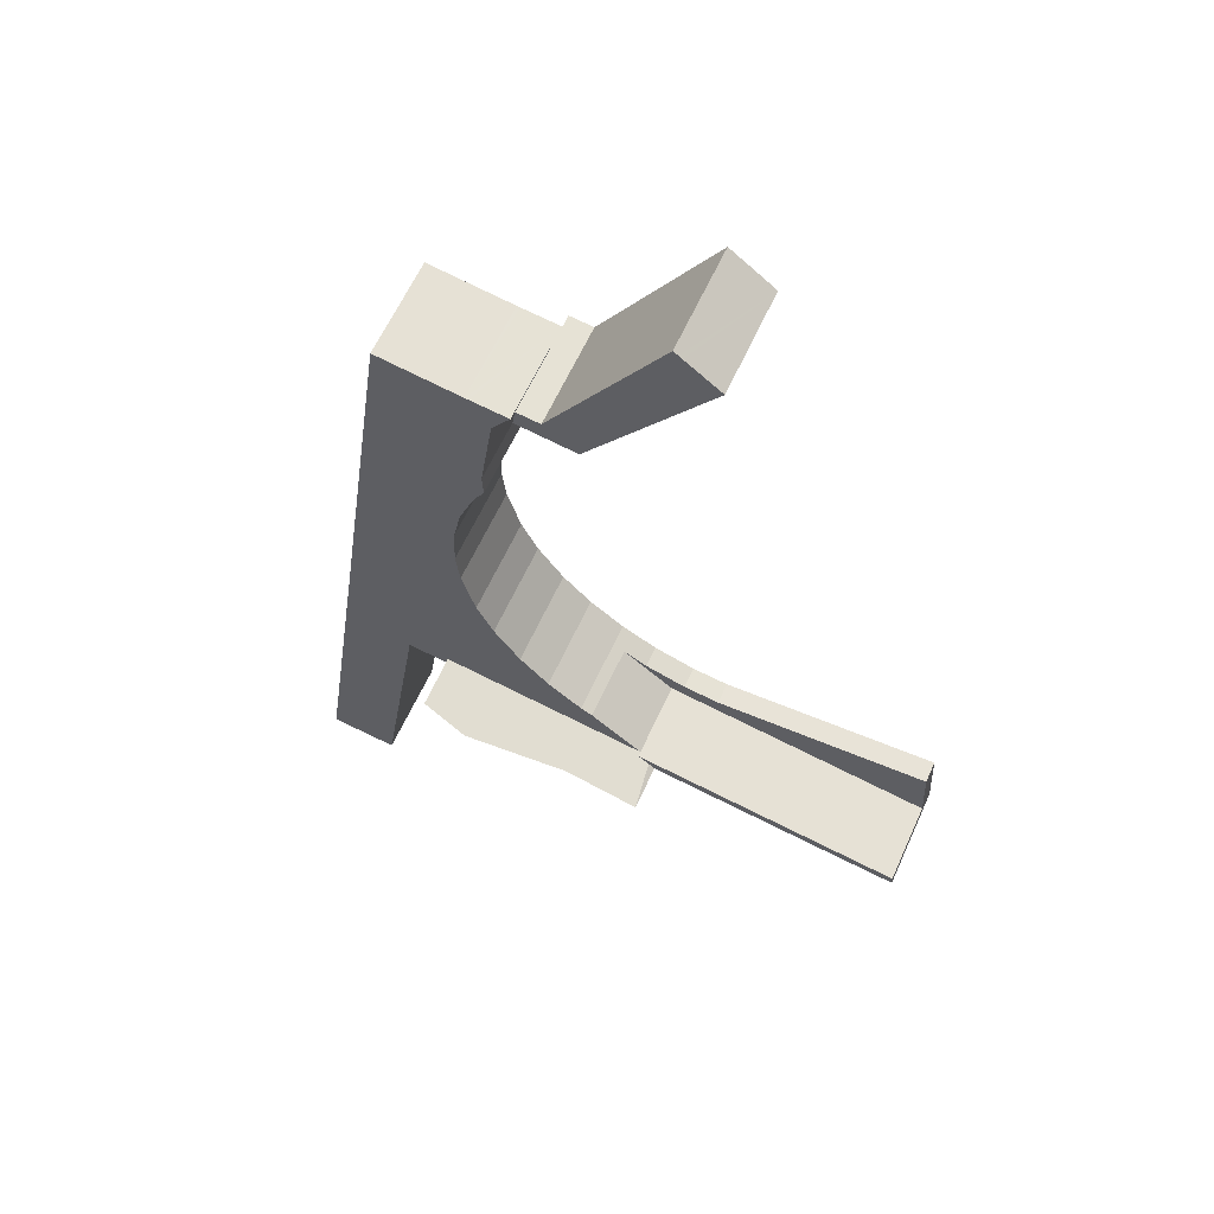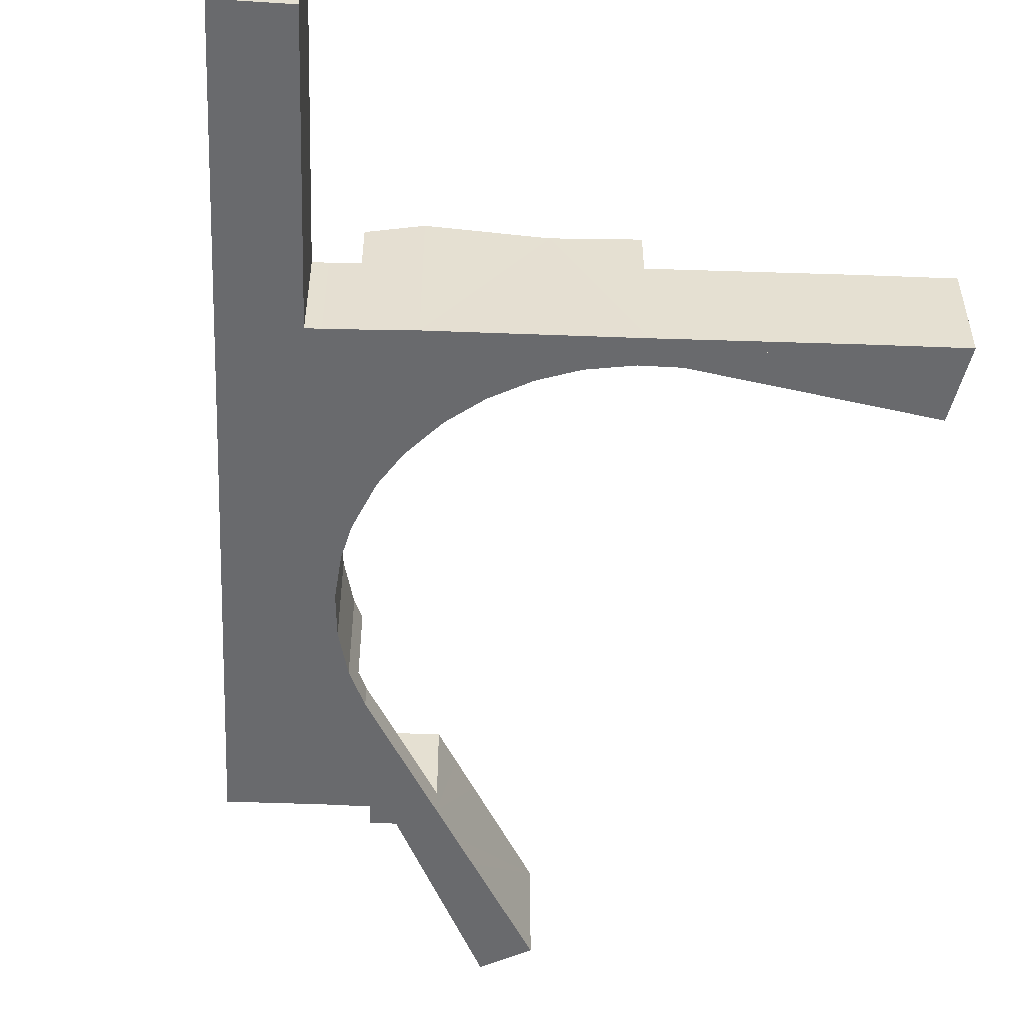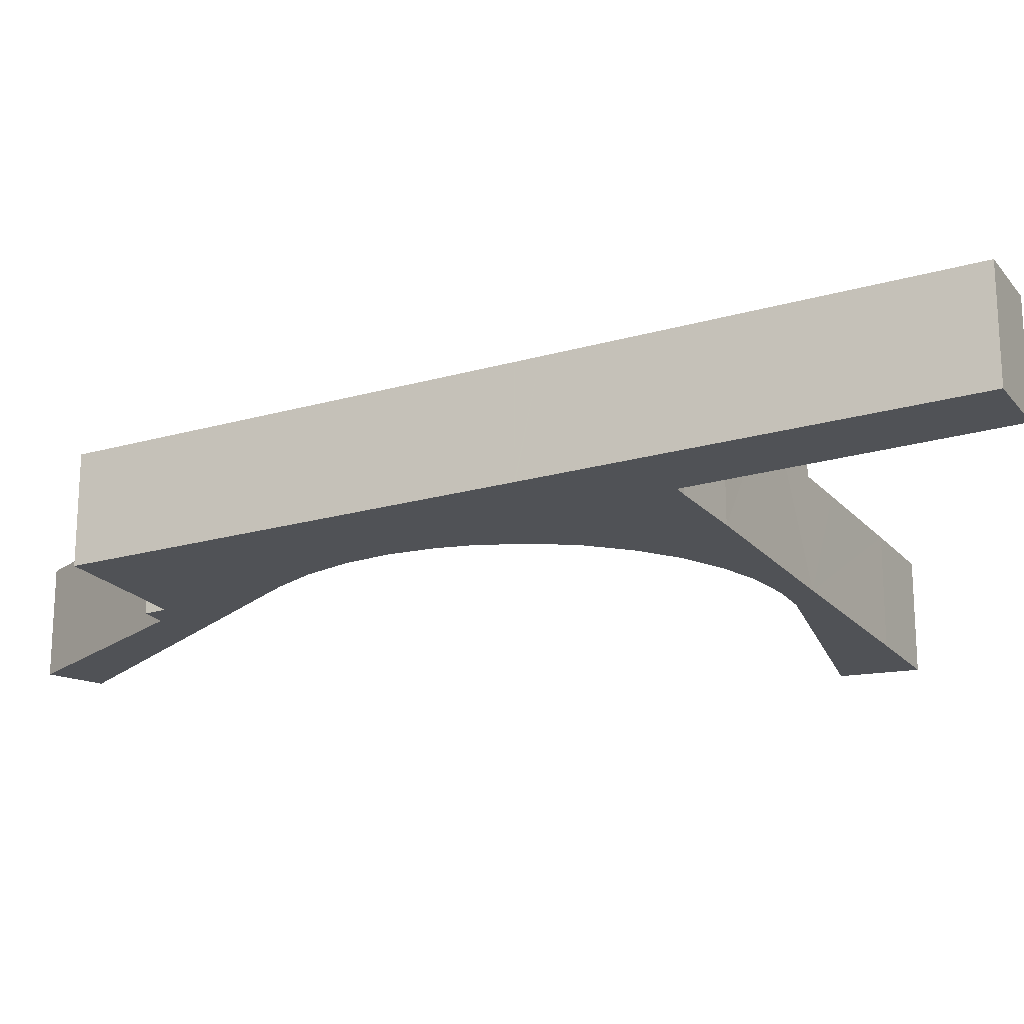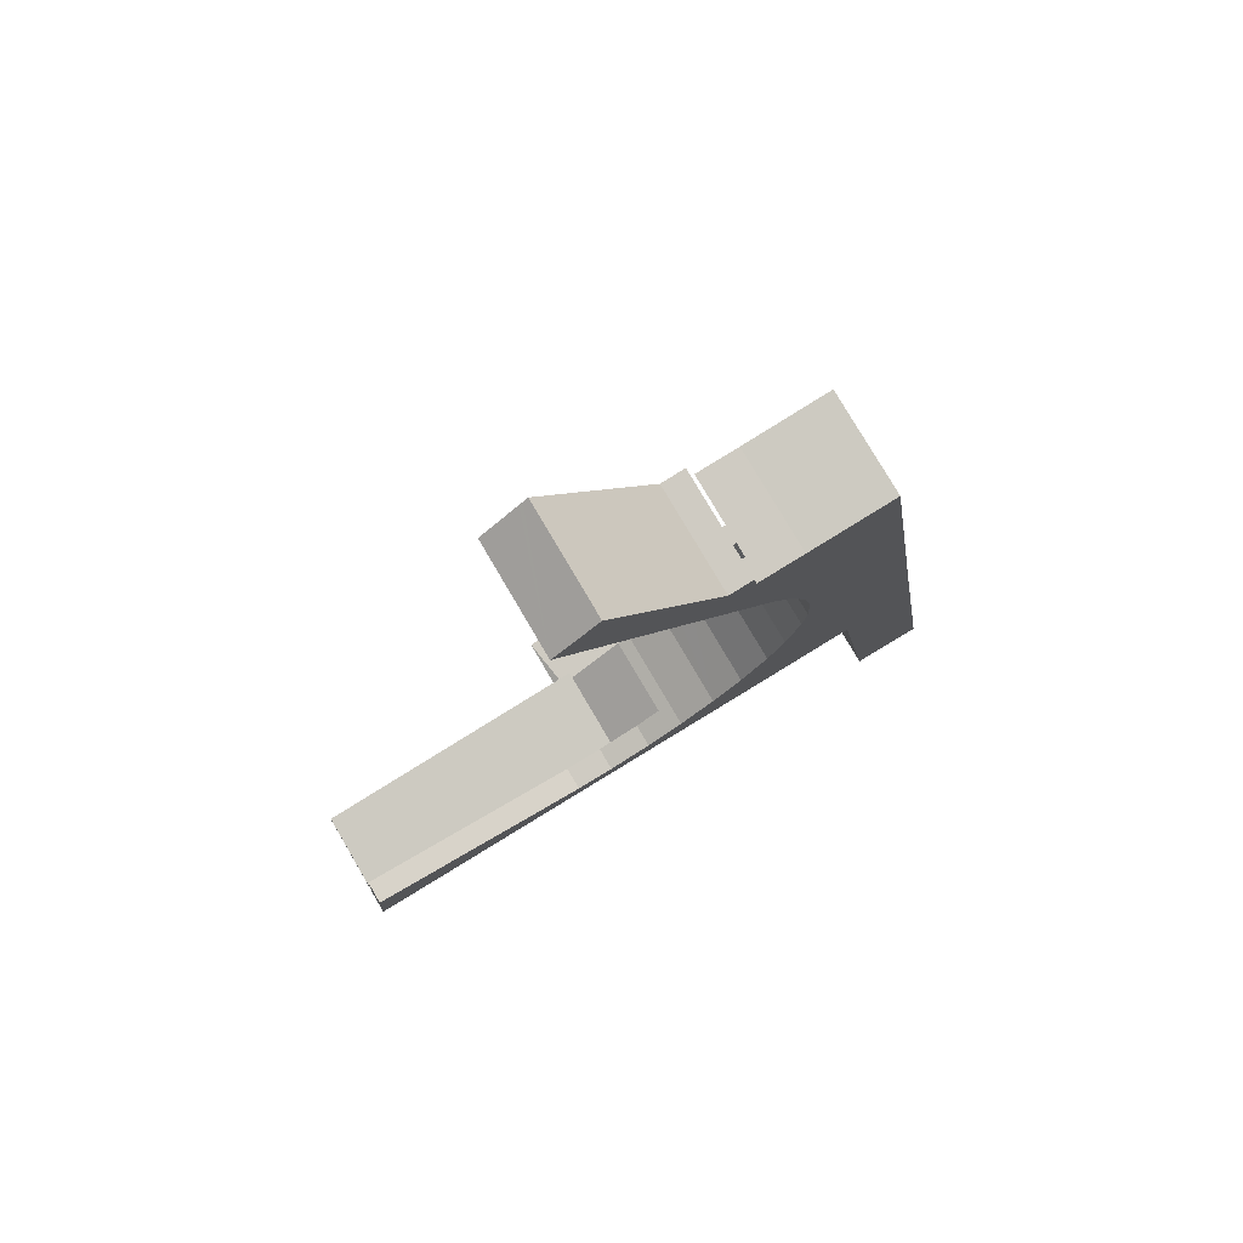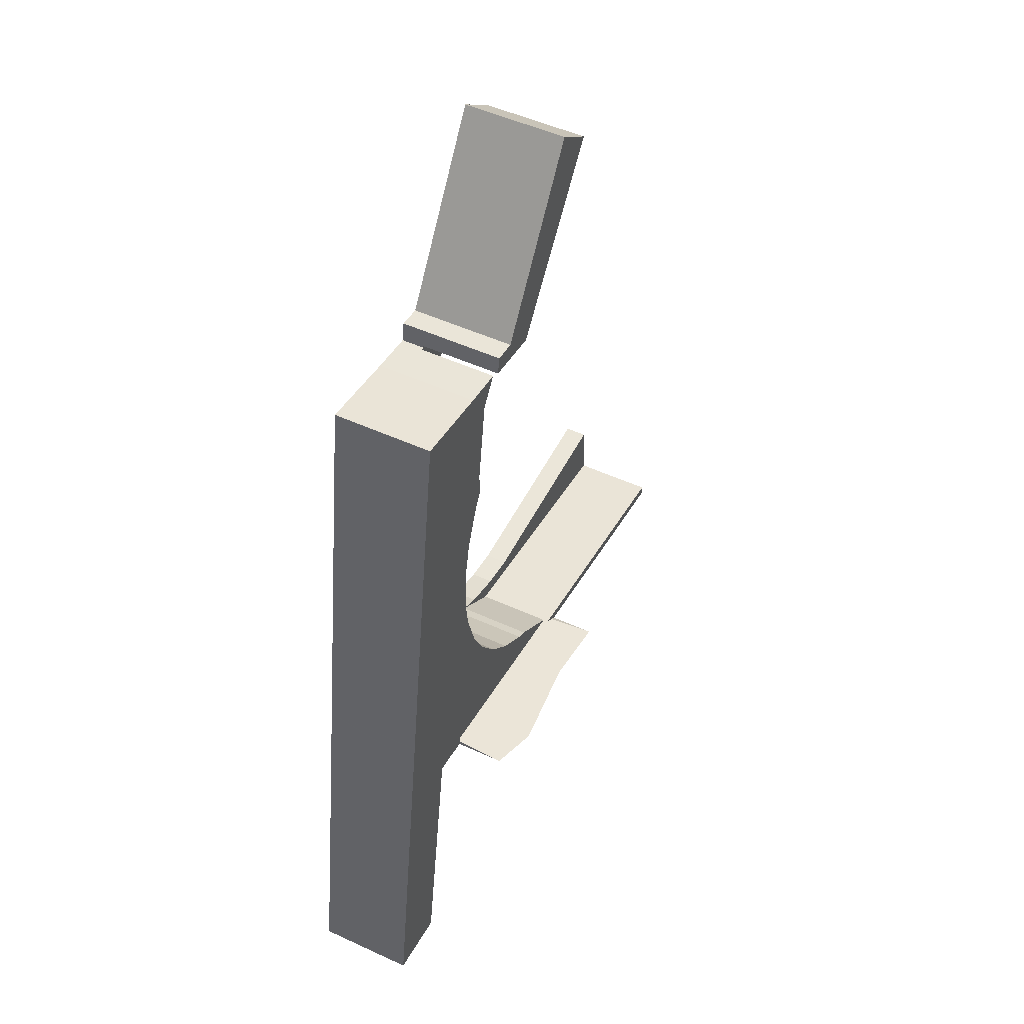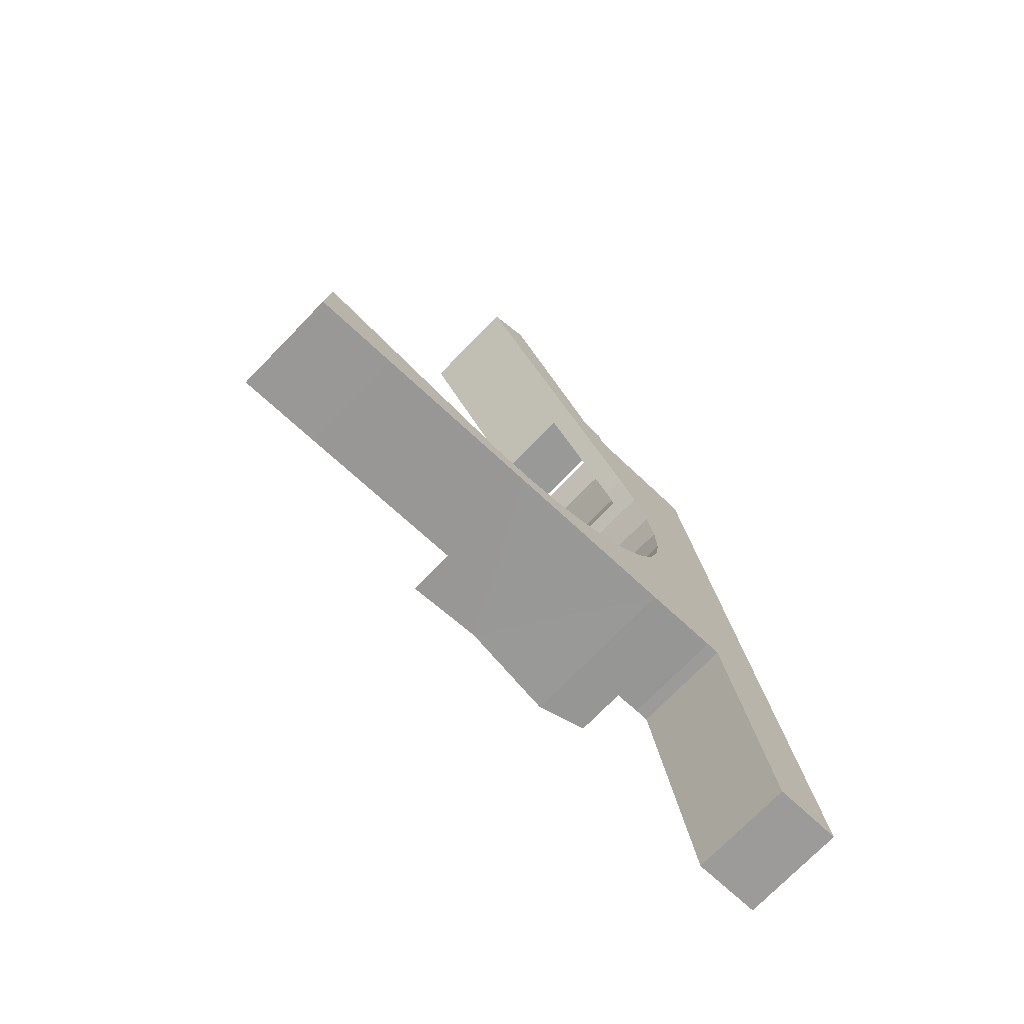
<metadata>
{"format":"obj","ext":"obj","renderer":"f3d","projection":"perspective","resolution":1024,"background":"white","views":[{"elev":61.8,"azim":-155.7,"up":"+Z"},{"elev":-53.0,"azim":169.0,"up":"+Y"},{"elev":-20.6,"azim":109.4,"up":"+Y"},{"elev":78.1,"azim":-30.4,"up":"+Z"},{"elev":50.2,"azim":116.8,"up":"+Z"},{"elev":-74.3,"azim":-44.3,"up":"+Z"}]}
</metadata>
<code>
v  22.81 8.414 3.531
v  25.36 5.203 4.186
v  25.39 7.799 3.985
v  25.32 1.172 4.497
v  21.28 1.172 3.864
v  21.25 8.227 3.302
v  14.31 1.172 2.771
v  17.39 7.763 2.732
v  13.4 7.886 2.096
v  13.73 5.472 2.338
v  22.81 -2.162e-16 3.531
v  13.4 -1.283e-16 2.096
v  21.25 -2.022e-16 3.302
v  17.39 -1.673e-16 2.732
v  25.39 -2.44e-16 3.985
v  14.31 -1.697e-16 2.771
v  13.73 -1.432e-16 2.338
v  21.28 -2.366e-16 3.864
v  25.32 -2.754e-16 4.497
v  25.36 -2.563e-16 4.186
v  0.027 5.472 0.528
v  4.312 5.472 0.65
v  0 5.472 3.351e-16
v  14.31 5.472 2.771
v  10.5 5.472 1.634
v  13.4 5.472 2.096
v  10.5 -1.001e-16 1.634
v  4.312 -3.98e-17 0.65
v  0 0 0
v  0.027 -3.233e-17 0.528
v  0.027 1.172 0.528
v  0.031 1.172 0.604
v  0.195 1.172 3.765
v  11.7 1.172 3.258
v  13.61 1.172 3.513
v  15.78 1.172 4.153
v  17.05 1.172 4.785
v  13.61 -2.151e-16 3.513
v  15.78 -2.543e-16 4.153
v  17.05 -2.93e-16 4.785
v  11.7 -1.995e-16 3.258
v  0.195 -2.305e-16 3.765
v  0.031 -3.698e-17 0.604
v  12.96 5.376 40.03
v  14.46 5.376 34.17
v  11.14 5.376 38.69
v  13.14 5.376 40.16
v  13.38 5.376 40.34
v  19.15 5.376 31.39
v  15.07 5.376 33.34
v  16.26 5.376 31.72
v  17.41 5.376 30.16
v  20.52 5.376 30.61
v  20 5.376 31.5
v  20.37 5.376 31.55
v  20.41 5.376 31.27
v  20.44 5.376 31.08
v  20.48 5.376 30.84
v  19.15 -1.922e-15 31.39
v  20.37 -1.932e-15 31.55
v  20 -1.929e-15 31.5
v  11.14 -2.369e-15 38.69
v  13.14 -2.459e-15 40.16
v  13.38 -2.47e-15 40.34
v  12.96 -2.451e-15 40.03
v  20.52 -1.874e-15 30.61
v  20.41 -1.915e-15 31.27
v  20.44 -1.903e-15 31.08
v  20.48 -1.888e-15 30.84
v  17.41 -1.847e-15 30.16
v  16.26 -1.942e-15 31.72
v  15.07 -2.042e-15 33.34
v  14.46 -2.093e-15 34.17
v  17.05 5.203 4.785
v  21.28 5.203 3.864
v  14.31 5.203 2.771
v  17.66 5.203 5.087
v  19.48 5.203 6.383
v  25.32 5.203 4.497
v  20.19 5.203 7.088
v  26.78 5.203 4.229
v  27.51 5.203 4.317
v  21.02 5.203 7.916
v  29.77 5.203 -9.894
v  33.33 5.203 -9.636
v  29.79 5.203 -10.08
v  27.53 5.203 4.171
v  33.29 5.203 -9.377
v  32.8 5.203 -6.074
v  32.59 5.203 -4.691
v  31.19 5.203 4.745
v  21.53 5.203 8.642
v  22.4 5.203 9.86
v  31.12 5.203 5.201
v  31.09 5.203 5.403
v  30.55 5.203 9.035
v  23.28 5.203 11.67
v  23.92 5.203 13.94
v  30.38 5.203 10.15
v  30.37 5.203 10.22
v  29.8 5.203 14.15
v  23.98 5.203 14.16
v  24.19 5.203 15.94
v  24.12 5.203 17.98
v  29.11 5.203 18.85
v  24.11 5.203 18.16
v  23.67 5.203 20.29
v  22.83 5.203 22.44
v  28.93 5.203 20.04
v  22.61 5.203 22.81
v  28.2 5.203 24.99
v  22.29 5.203 23.35
v  22.36 5.203 24.54
v  21.67 5.203 29.19
v  27.25 5.203 31.5
v  22.85 5.203 30.82
v  21.45 5.203 30.63
v  20.7 5.203 30.54
v  22.68 5.203 30.8
v  25.39 5.203 3.985
v  22.36 -1.503e-15 24.54
v  21.67 -1.787e-15 29.19
v  29.79 6.17e-16 -10.08
v  29.77 6.058e-16 -9.894
v  27.53 -2.554e-16 4.171
v  27.51 -2.643e-16 4.317
v  22.29 -1.43e-15 23.35
v  23.28 -7.146e-16 11.67
v  23.98 -8.672e-16 14.16
v  23.92 -8.536e-16 13.94
v  24.19 -9.76e-16 15.94
v  24.11 -1.112e-15 18.16
v  24.12 -1.101e-15 17.98
v  23.67 -1.243e-15 20.29
v  22.83 -1.374e-15 22.44
v  20.7 -1.87e-15 30.54
v  22.61 -1.397e-15 22.81
v  22.68 -1.886e-15 30.8
v  22.85 -1.887e-15 30.82
v  21.45 -1.876e-15 30.63
v  27.25 -1.929e-15 31.5
v  17.66 -3.115e-16 5.087
v  19.48 -3.908e-16 6.383
v  21.02 -4.847e-16 7.916
v  20.19 -4.34e-16 7.088
v  22.4 -6.038e-16 9.86
v  21.53 -5.292e-16 8.642
v  28.2 -1.53e-15 24.99
v  28.93 -1.227e-15 20.04
v  29.11 -1.154e-15 18.85
v  29.8 -8.664e-16 14.15
v  30.37 -6.255e-16 10.22
v  30.38 -6.213e-16 10.15
v  30.55 -5.532e-16 9.035
v  31.09 -3.308e-16 5.403
v  31.12 -3.185e-16 5.201
v  31.19 -2.905e-16 4.745
v  32.59 2.872e-16 -4.691
v  32.8 3.719e-16 -6.074
v  33.29 5.742e-16 -9.377
v  33.33 5.9e-16 -9.636
v  26.78 -2.59e-16 4.229
v  20.52 1.172 30.61
v  19.16 1.172 27.79
v  17.41 1.172 30.16
v  20.33 1.172 26.19
v  20.53 1.172 30.51
v  21.78 1.172 24.21
v  20.7 1.172 30.54
v  21.67 1.172 29.19
v  22.29 1.172 23.35
v  22.36 1.172 24.54
v  20.53 -1.868e-15 30.51
v  21.78 -1.483e-15 24.21
v  20.33 -1.604e-15 26.19
v  19.16 -1.701e-15 27.79
g defaultobject
f 1 2 3
f 2 1 4
f 4 1 5
f 5 1 6
f 5 6 7
f 7 6 8
f 7 8 9
f 7 9 10
f 11 6 1
f 6 11 8
f 8 12 9
f 12 8 11
f 12 11 13
f 12 13 14
f 3 11 1
f 11 3 15
f 12 10 9
f 10 12 7
f 7 12 16
f 16 12 17
f 16 5 7
f 5 16 18
f 5 18 4
f 4 18 19
f 2 15 3
f 15 2 4
f 15 4 19
f 15 19 20
f 14 17 12
f 17 14 16
f 16 14 18
f 18 14 13
f 18 13 11
f 18 11 19
f 19 11 20
f 20 11 15
f 21 22 23
f 22 21 24
f 22 24 25
f 25 24 26
f 26 24 10
f 16 10 24
f 10 16 26
f 26 16 12
f 12 16 17
f 12 25 26
f 25 12 22
f 22 12 27
f 22 27 28
f 22 28 23
f 23 28 29
f 29 21 23
f 21 29 30
f 30 24 21
f 24 30 16
f 30 17 16
f 17 30 12
f 12 30 27
f 27 30 28
f 28 30 29
f 31 32 7
f 33 7 32
f 34 7 33
f 35 7 34
f 36 7 35
f 37 7 36
f 38 36 35
f 36 38 39
f 39 37 36
f 37 39 40
f 41 35 34
f 35 41 38
f 42 34 33
f 34 42 41
f 40 7 37
f 7 40 16
f 16 31 7
f 31 16 30
f 30 32 31
f 32 30 33
f 33 30 42
f 42 30 43
f 40 39 16
f 38 16 39
f 30 16 38
f 41 30 38
f 43 30 41
f 42 43 41
f 44 45 46
f 45 44 47
f 45 47 48
f 45 48 49
f 45 49 50
f 50 49 51
f 51 49 52
f 52 49 53
f 53 49 54
f 53 54 55
f 53 55 56
f 53 56 57
f 53 57 58
f 59 54 49
f 54 59 55
f 55 59 60
f 60 59 61
f 62 44 46
f 44 62 47
f 47 62 48
f 48 62 63
f 48 63 64
f 63 62 65
f 60 56 55
f 56 60 57
f 57 60 58
f 58 60 53
f 53 60 66
f 66 60 67
f 66 67 68
f 66 68 69
f 66 52 53
f 52 66 70
f 70 51 52
f 51 70 50
f 50 70 45
f 45 70 46
f 46 70 71
f 46 71 72
f 46 72 62
f 62 72 73
f 64 49 48
f 49 64 59
f 62 73 65
f 63 65 73
f 64 63 73
f 59 64 73
f 72 59 73
f 71 59 72
f 70 59 71
f 66 59 70
f 61 59 66
f 60 61 66
f 67 60 66
f 68 67 66
f 69 68 66
f 74 75 76
f 75 74 77
f 75 77 78
f 75 78 79
f 79 78 80
f 79 80 81
f 81 80 82
f 82 80 83
f 84 85 86
f 85 84 87
f 85 87 88
f 88 87 89
f 89 87 90
f 90 87 91
f 91 87 82
f 91 82 83
f 91 83 92
f 91 92 93
f 91 93 94
f 94 93 95
f 95 93 96
f 96 93 97
f 96 97 98
f 96 98 99
f 99 98 100
f 100 98 101
f 101 98 102
f 101 102 103
f 101 103 104
f 101 104 105
f 105 104 106
f 105 106 107
f 105 107 108
f 105 108 109
f 109 108 110
f 109 110 111
f 111 110 112
f 111 112 113
f 111 113 114
f 111 114 115
f 115 114 116
f 116 114 117
f 117 114 118
f 116 117 119
f 2 81 120
f 81 2 79
f 121 114 113
f 114 121 122
f 123 84 86
f 84 123 87
f 87 123 124
f 87 124 125
f 87 125 82
f 82 125 126
f 15 2 120
f 2 15 79
f 79 15 19
f 19 15 20
f 127 113 112
f 113 127 121
f 128 98 97
f 98 128 102
f 102 128 129
f 129 128 130
f 129 103 102
f 103 129 131
f 131 104 103
f 104 131 106
f 106 131 132
f 132 131 133
f 132 107 106
f 107 132 134
f 134 108 107
f 108 134 135
f 122 118 114
f 118 122 136
f 135 110 108
f 110 135 112
f 112 135 127
f 127 135 137
f 136 117 118
f 117 136 119
f 119 136 116
f 116 136 138
f 116 138 139
f 138 136 140
f 139 115 116
f 115 139 141
f 16 74 76
f 74 16 40
f 40 77 74
f 77 40 142
f 142 78 77
f 78 142 143
f 143 80 78
f 80 143 83
f 83 143 144
f 144 143 145
f 144 92 83
f 92 144 93
f 93 144 146
f 146 144 147
f 146 97 93
f 97 146 128
f 141 111 115
f 111 141 148
f 111 148 109
f 109 148 149
f 109 149 105
f 105 149 150
f 105 150 101
f 101 150 151
f 101 151 100
f 100 151 152
f 100 152 99
f 99 152 96
f 96 152 153
f 96 153 154
f 96 154 95
f 95 154 155
f 95 155 94
f 94 155 91
f 91 155 90
f 90 155 156
f 90 156 157
f 90 157 158
f 90 158 89
f 89 158 159
f 89 159 88
f 88 159 160
f 88 160 85
f 85 160 161
f 161 86 85
f 86 161 123
f 126 81 82
f 81 126 162
f 162 120 81
f 120 162 15
f 19 75 79
f 75 19 76
f 76 19 18
f 76 18 16
f 161 124 123
f 124 161 125
f 125 161 160
f 125 160 159
f 125 159 158
f 125 158 126
f 162 20 15
f 20 162 19
f 19 162 146
f 146 162 128
f 128 162 126
f 128 126 130
f 130 126 158
f 130 158 157
f 130 157 129
f 129 157 131
f 131 157 133
f 133 157 156
f 133 156 155
f 133 155 154
f 133 154 132
f 132 154 134
f 134 154 135
f 137 121 127
f 121 137 135
f 121 135 154
f 121 154 153
f 121 153 152
f 121 152 122
f 122 152 151
f 122 151 150
f 122 150 140
f 140 150 138
f 138 150 149
f 138 149 139
f 139 149 148
f 139 148 141
f 140 136 122
f 18 40 16
f 40 18 142
f 142 18 143
f 143 18 145
f 145 18 19
f 145 19 144
f 144 19 147
f 147 19 146
f 163 164 165
f 164 163 166
f 166 163 167
f 166 167 168
f 168 167 169
f 168 169 170
f 168 170 171
f 171 170 172
f 122 172 170
f 172 122 121
f 121 171 172
f 171 121 127
f 66 167 163
f 167 66 173
f 127 168 171
f 168 127 174
f 174 166 168
f 166 174 175
f 166 175 164
f 164 175 176
f 164 176 165
f 165 176 70
f 70 163 165
f 163 70 66
f 173 169 167
f 169 173 136
f 136 170 169
f 170 136 122
f 176 66 70
f 66 176 173
f 173 176 136
f 136 176 122
f 122 176 175
f 122 175 121
f 121 175 174
f 121 174 127

</code>
